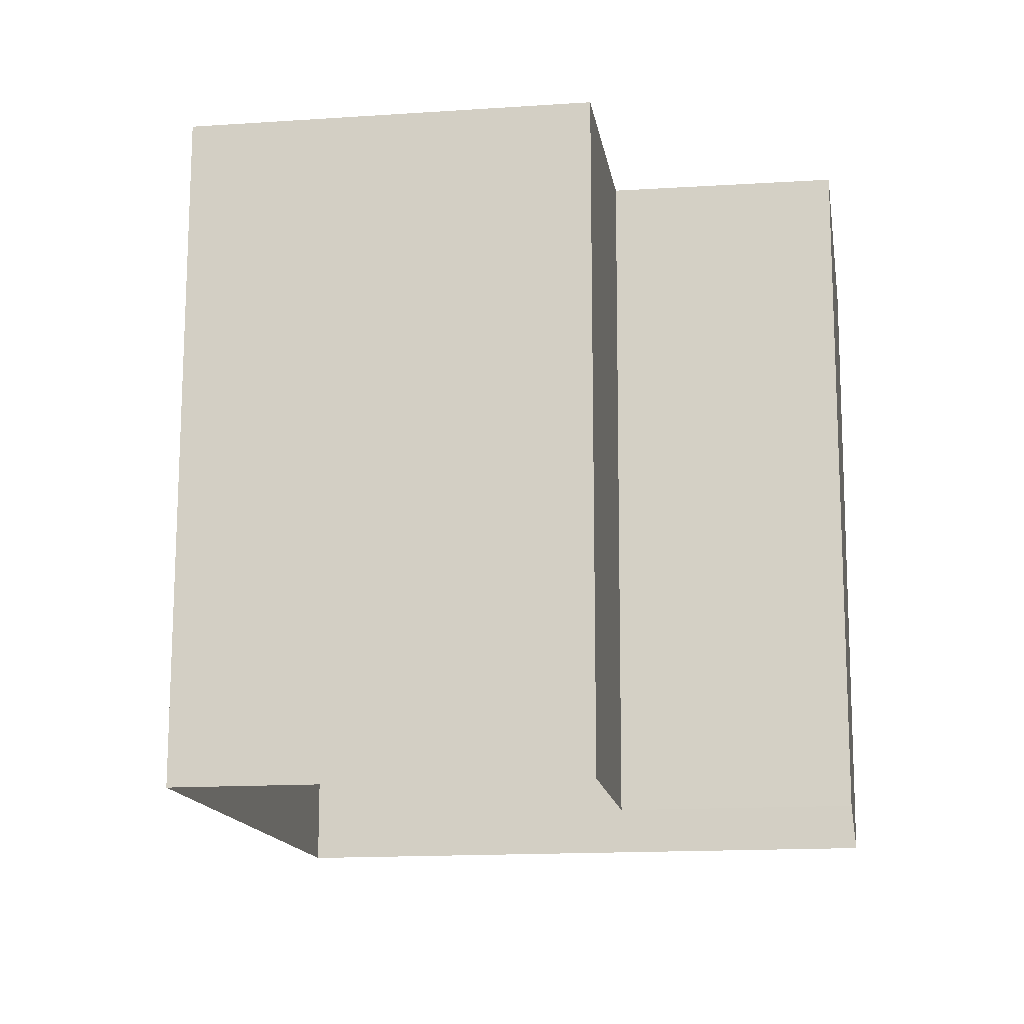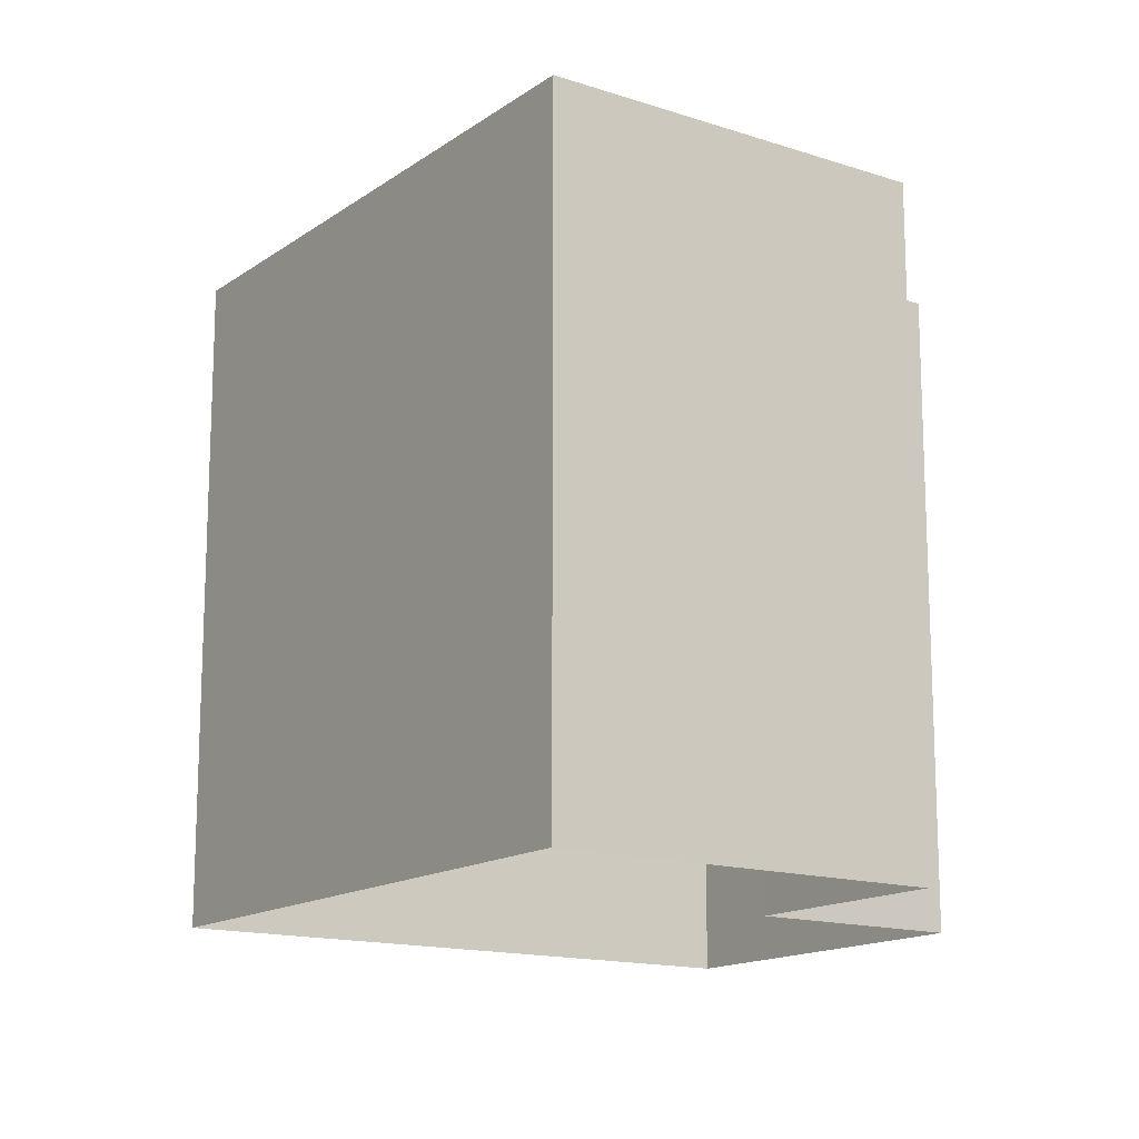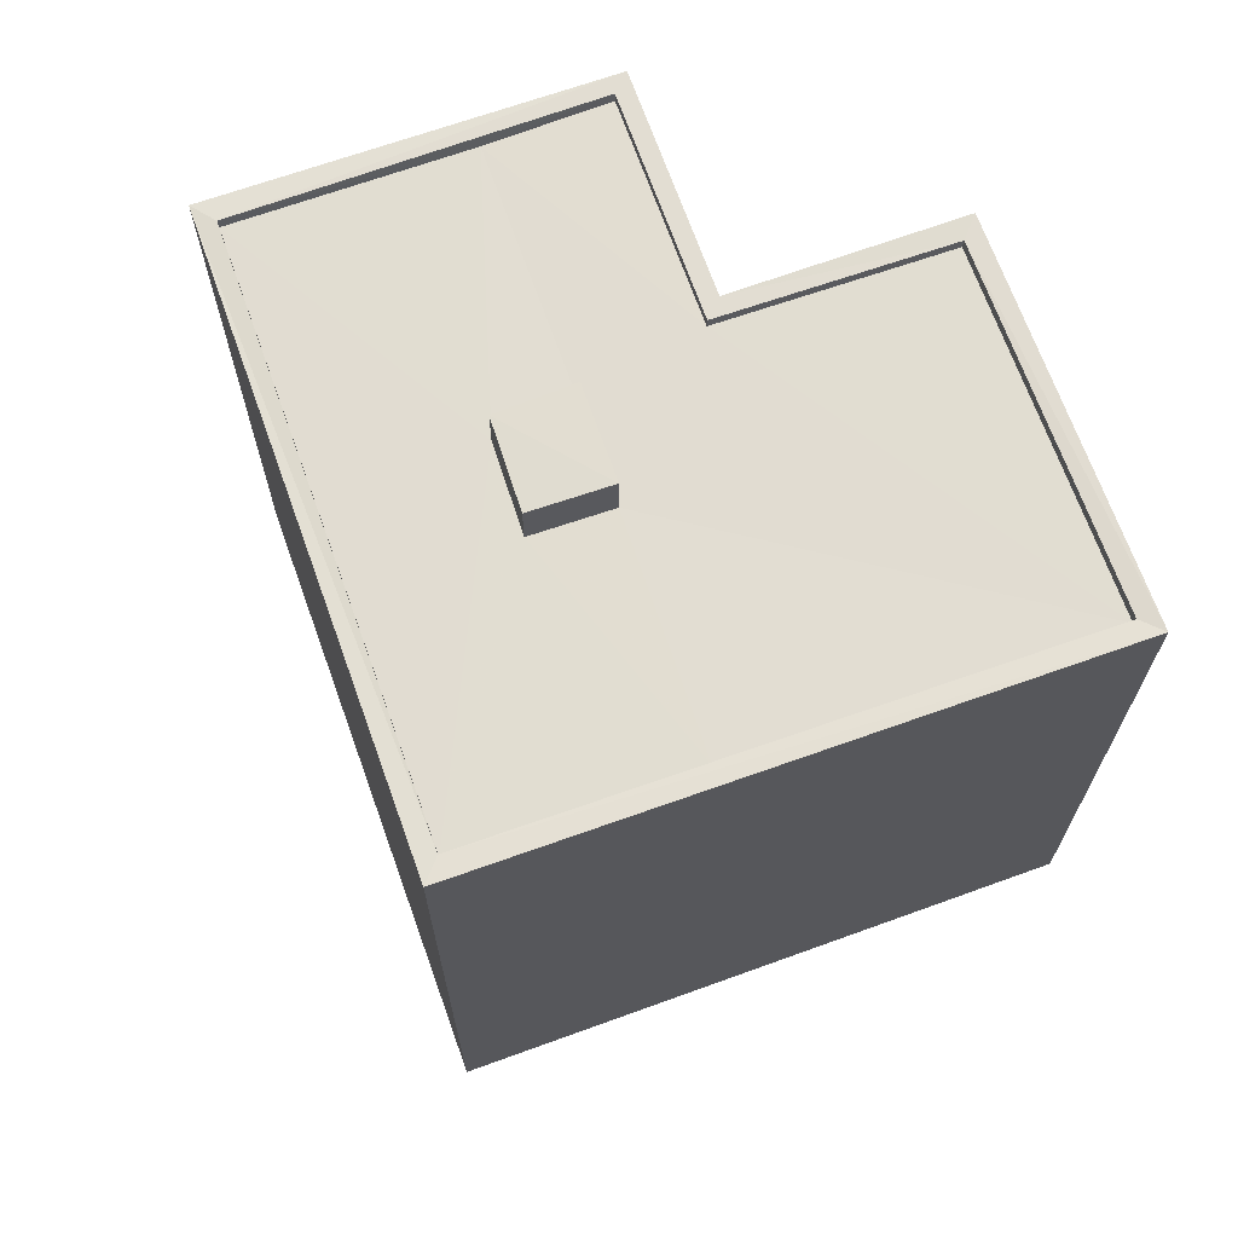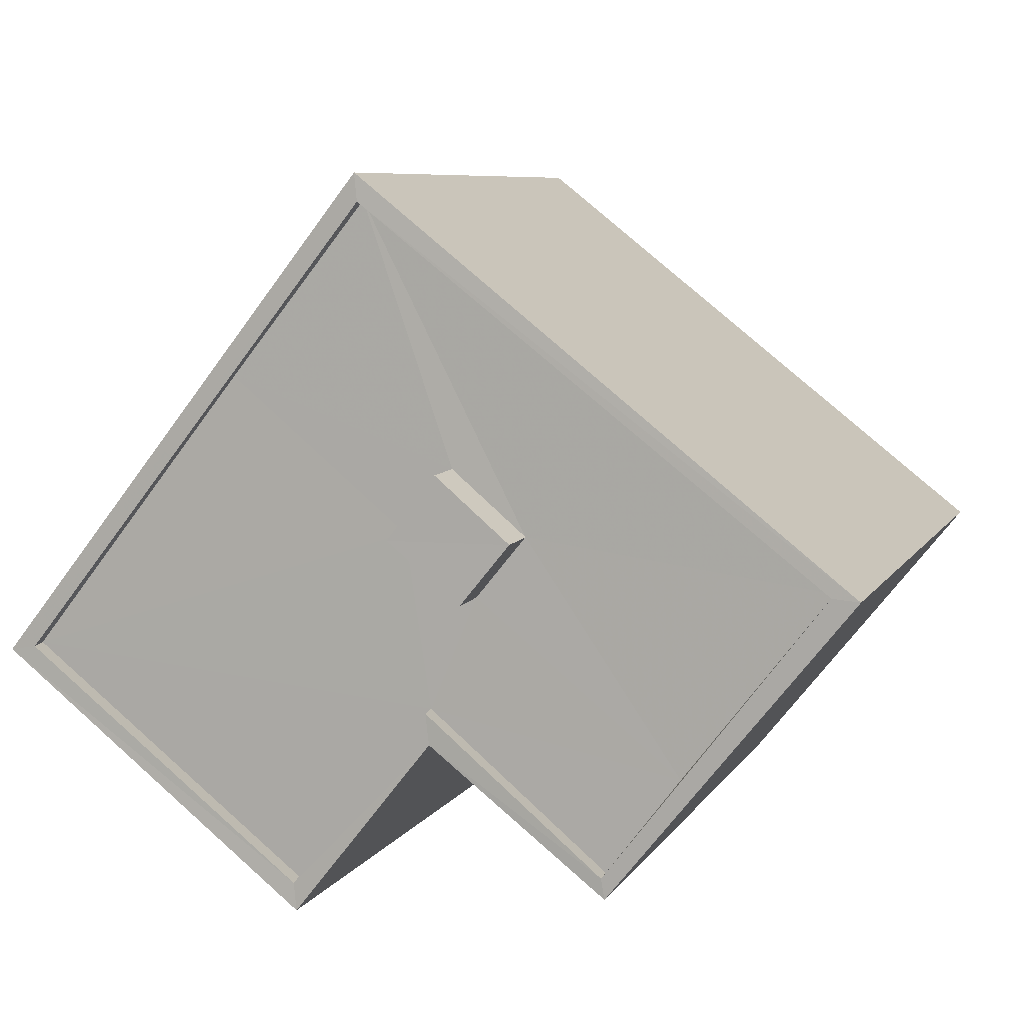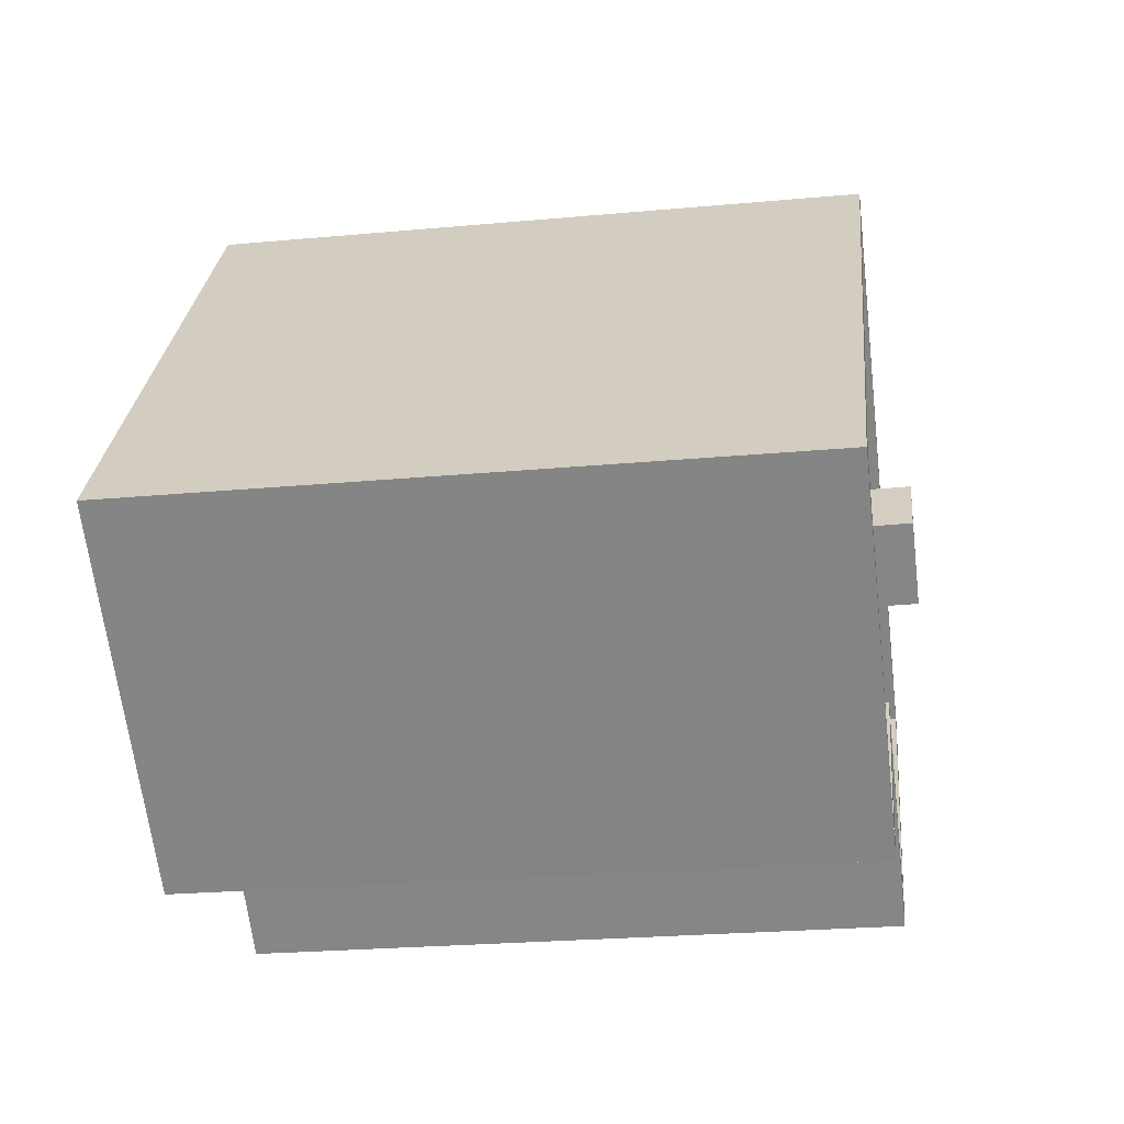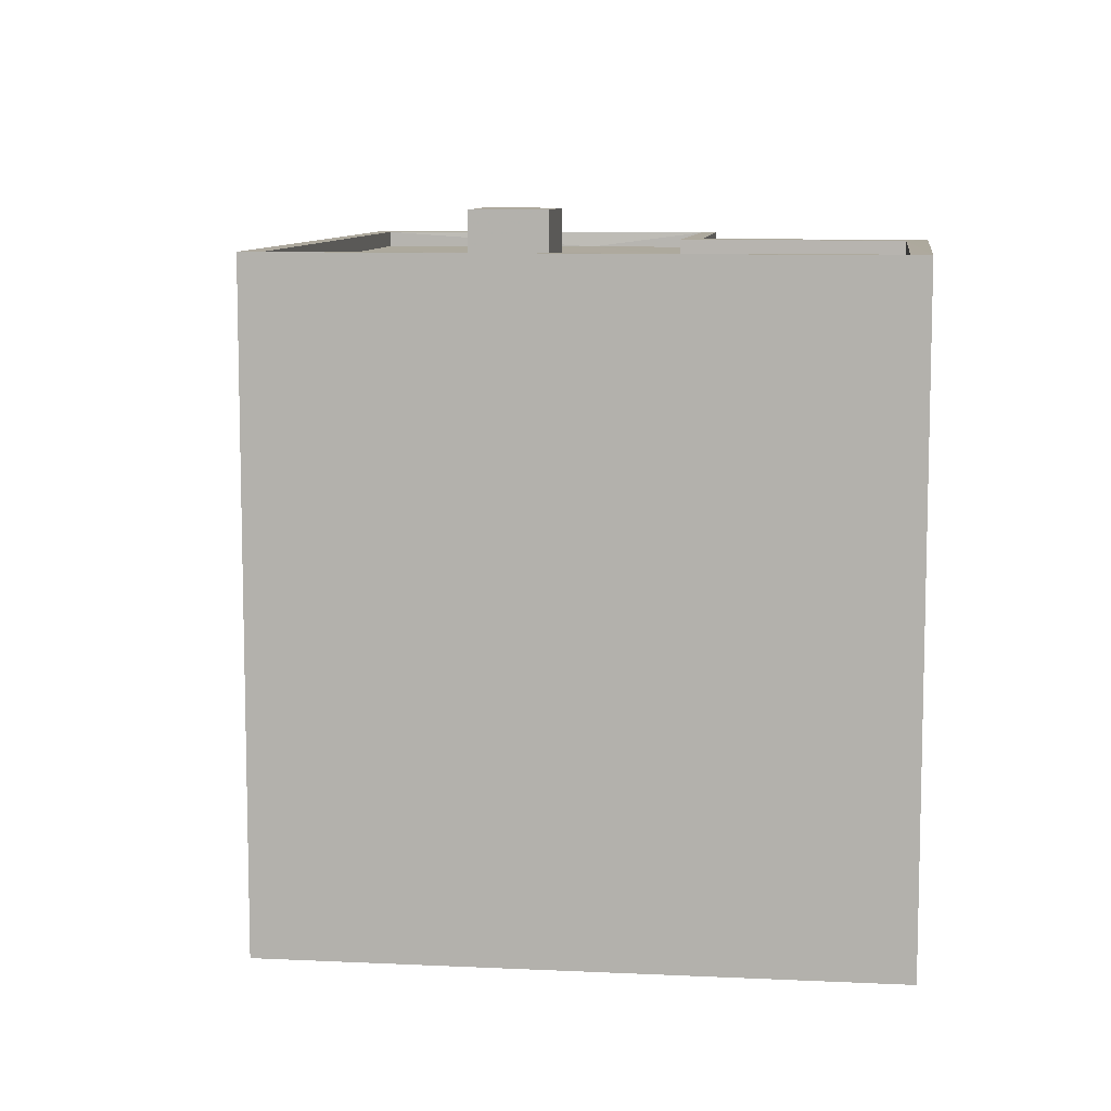
<metadata>
{"format":"obj","ext":"obj","renderer":"f3d","projection":"perspective","resolution":1024,"background":"white","views":[{"elev":-14.4,"azim":-29.7,"up":"+Z"},{"elev":-14.9,"azim":-72.9,"up":"+Z"},{"elev":68.8,"azim":-147.9,"up":"+Z"},{"elev":7.6,"azim":18.3,"up":"+Y"},{"elev":-24.9,"azim":-81.4,"up":"+Y"},{"elev":9.0,"azim":-120.8,"up":"+Z"}]}
</metadata>
<code>
v 1.198e+05 7.863e+05 22.2
v 1.198e+05 7.863e+05 22.21
v 1.198e+05 7.863e+05 22.2
v 1.198e+05 7.863e+05 22.21
v 1.198e+05 7.863e+05 22.21
v 1.198e+05 7.863e+05 22.21
v 1.198e+05 7.863e+05 33.11
v 1.198e+05 7.863e+05 33.11
v 1.198e+05 7.863e+05 33.11
v 1.198e+05 7.863e+05 33.11
v 1.198e+05 7.863e+05 32.34
v 1.198e+05 7.863e+05 32.34
v 1.198e+05 7.863e+05 32.35
v 1.198e+05 7.863e+05 32.35
v 1.198e+05 7.863e+05 32.35
v 1.198e+05 7.863e+05 32.35
v 1.198e+05 7.863e+05 32.35
v 1.198e+05 7.863e+05 32.35
v 1.198e+05 7.863e+05 32.35
v 1.198e+05 7.863e+05 32.35
v 1.198e+05 7.863e+05 32.35
v 1.198e+05 7.863e+05 32.34
v 1.198e+05 7.863e+05 32.6
v 1.198e+05 7.863e+05 32.6
v 1.198e+05 7.863e+05 32.6
v 1.198e+05 7.863e+05 32.6
v 1.198e+05 7.863e+05 32.6
v 1.198e+05 7.863e+05 32.6
v 1.198e+05 7.863e+05 32.59
v 1.198e+05 7.863e+05 32.59
v 1.198e+05 7.863e+05 32.59
v 1.198e+05 7.863e+05 32.6
v 1.198e+05 7.863e+05 32.59
v 1.198e+05 7.863e+05 32.6
f 1 2 3
f 3 2 4
f 4 2 5
f 2 6 5
f 7 8 9
f 10 7 9
f 11 12 13
f 13 14 15
f 16 14 17
f 13 12 18
f 17 13 18
f 17 14 13
f 19 20 16
f 20 21 22
f 22 21 12
f 12 21 18
f 16 17 19
f 20 19 21
f 23 24 25
f 26 23 25
f 25 27 28
f 23 29 24
f 26 25 28
f 30 29 31
f 32 30 33
f 27 32 28
f 32 34 28
f 31 29 23
f 31 33 30
f 33 34 32
f 19 9 8
f 19 17 9
f 21 19 8
f 7 21 8
f 10 21 7
f 10 18 21
f 9 18 10
f 9 17 18
f 11 33 12
f 12 31 22
f 12 33 31
f 34 11 13
f 34 33 11
f 28 13 15
f 28 34 13
f 26 15 14
f 26 28 15
f 20 23 16
f 16 26 14
f 16 23 26
f 23 20 22
f 31 23 22
f 32 2 1
f 30 32 1
f 27 6 2
f 32 27 2
f 25 5 6
f 27 25 6
f 25 4 5
f 25 24 4
f 24 3 4
f 24 29 3
f 30 1 3
f 29 30 3

</code>
